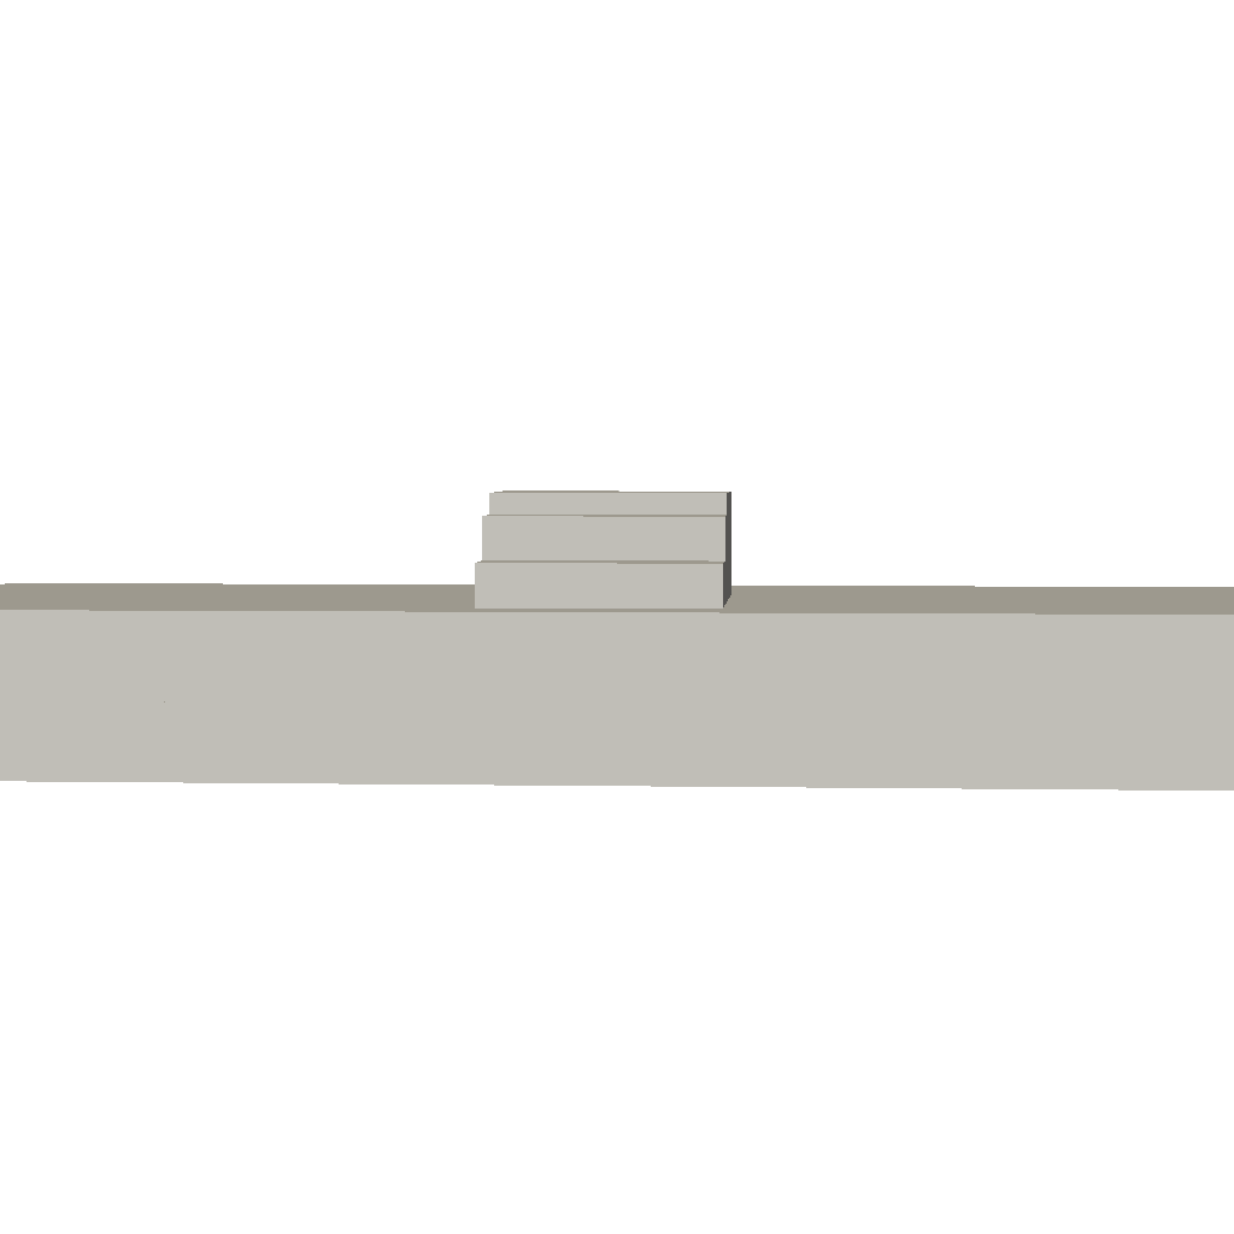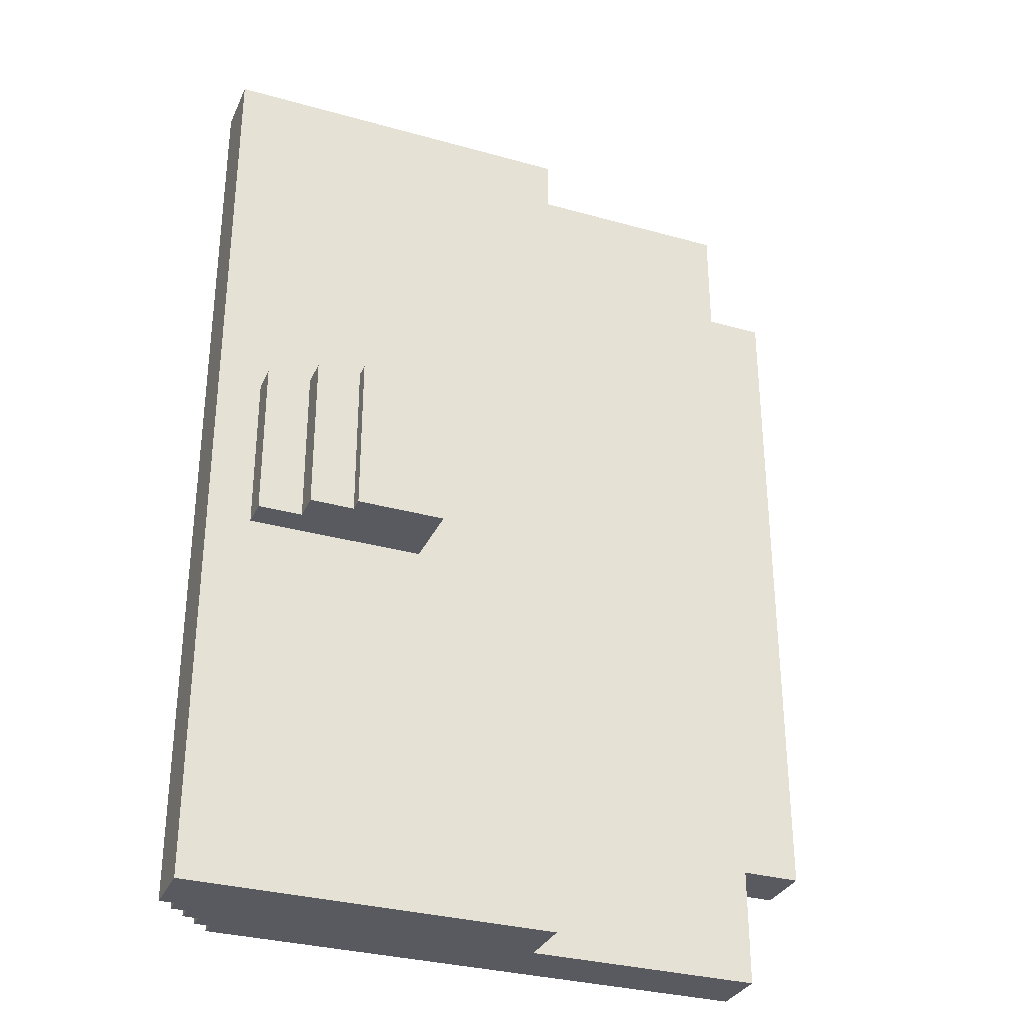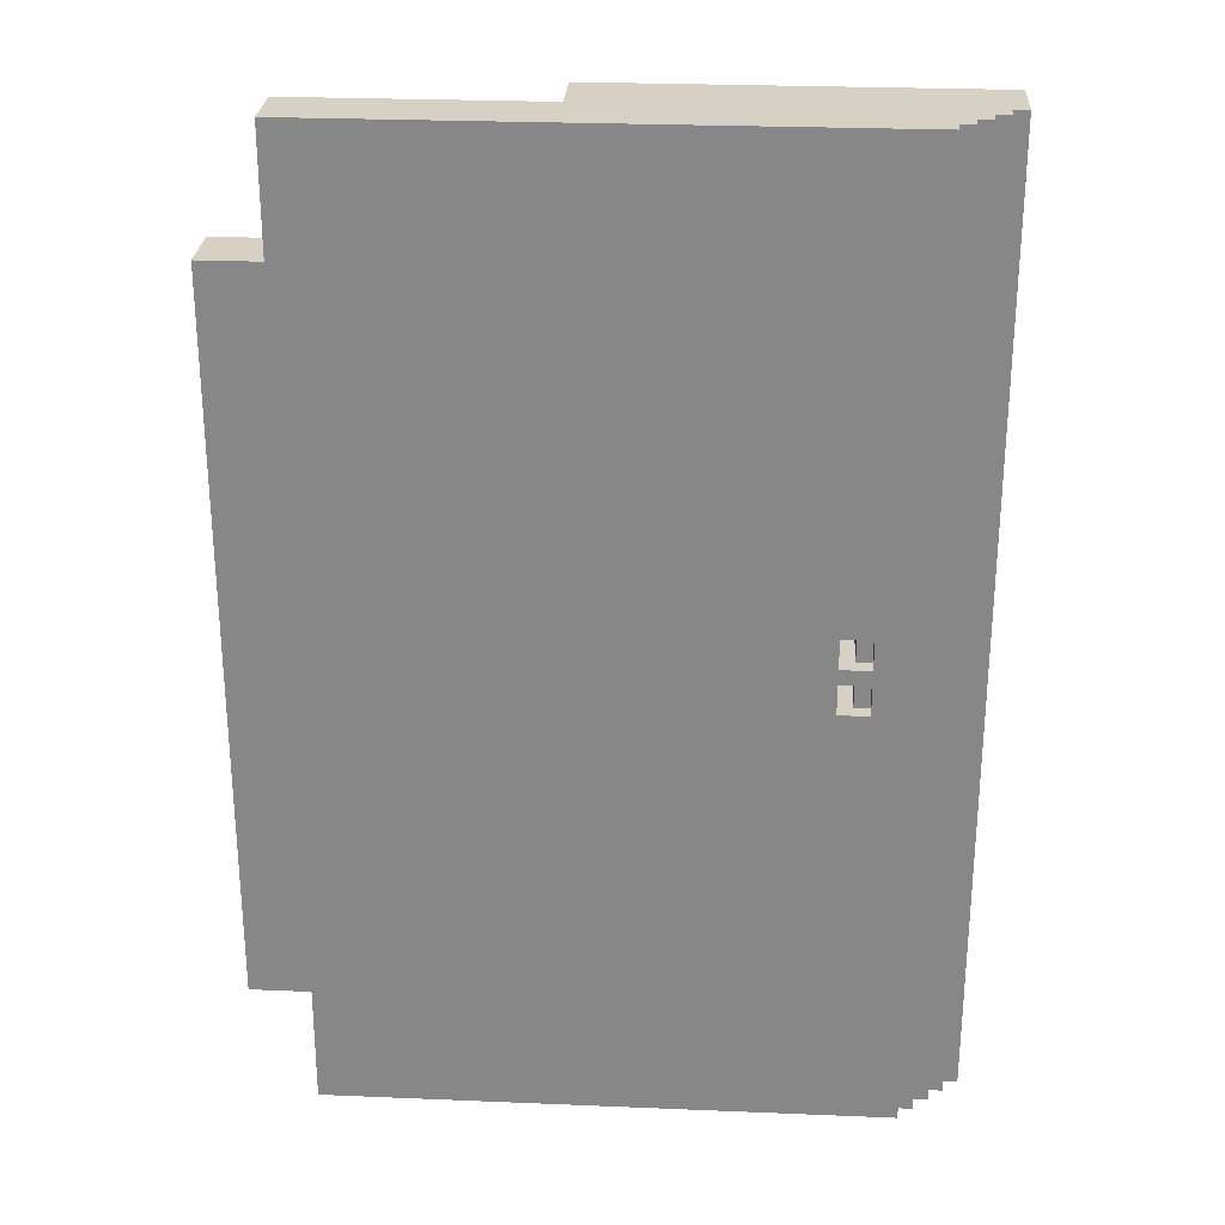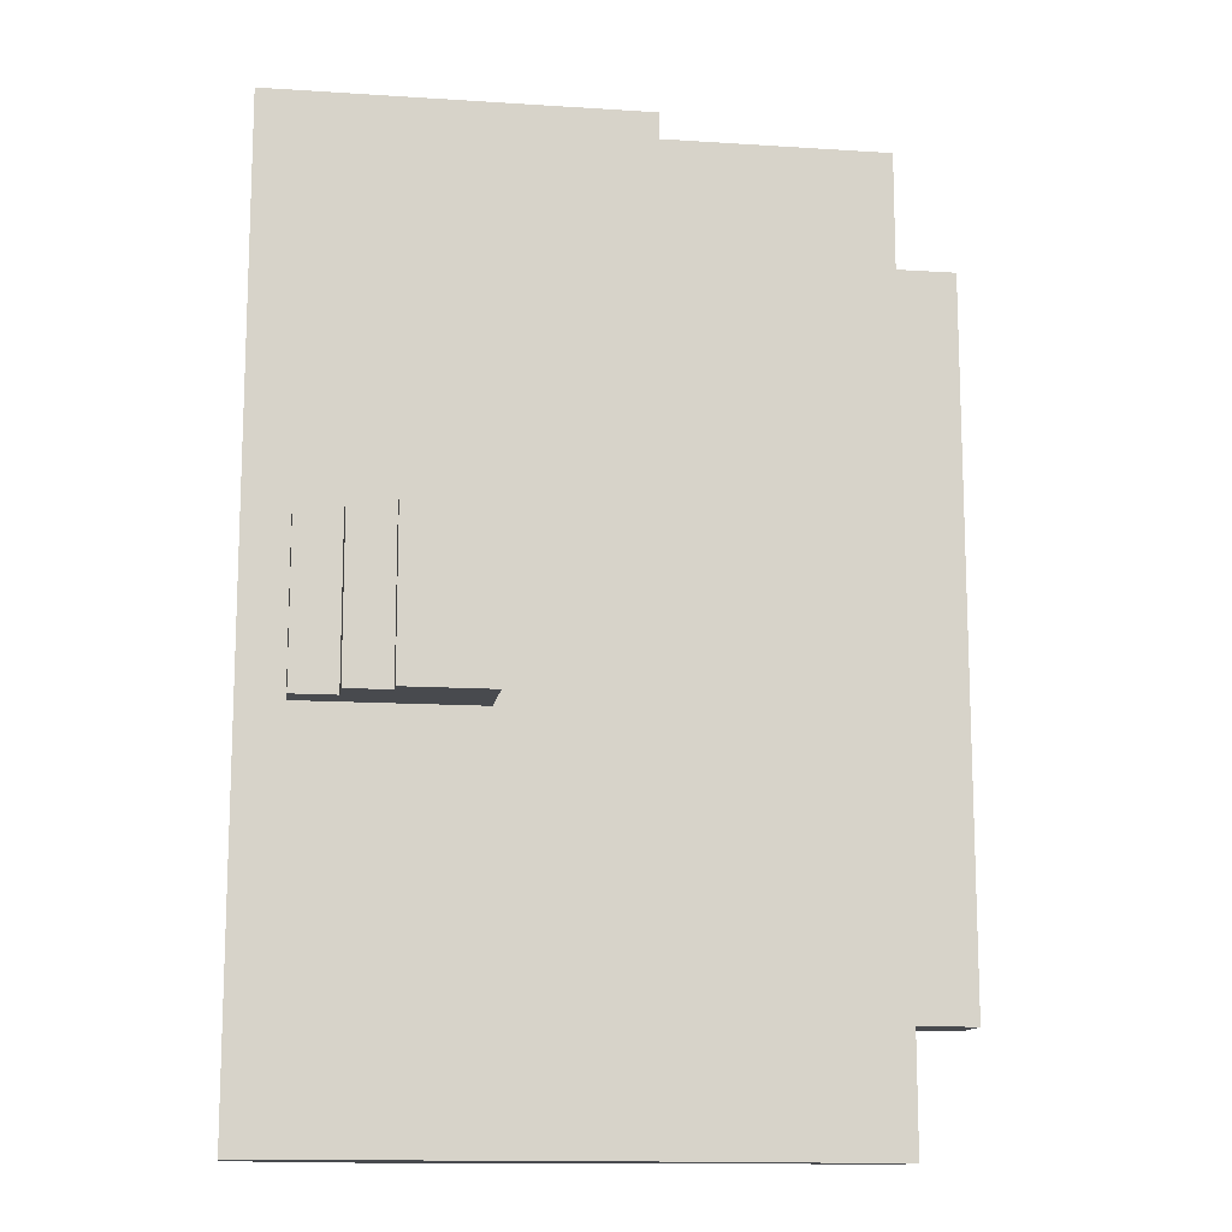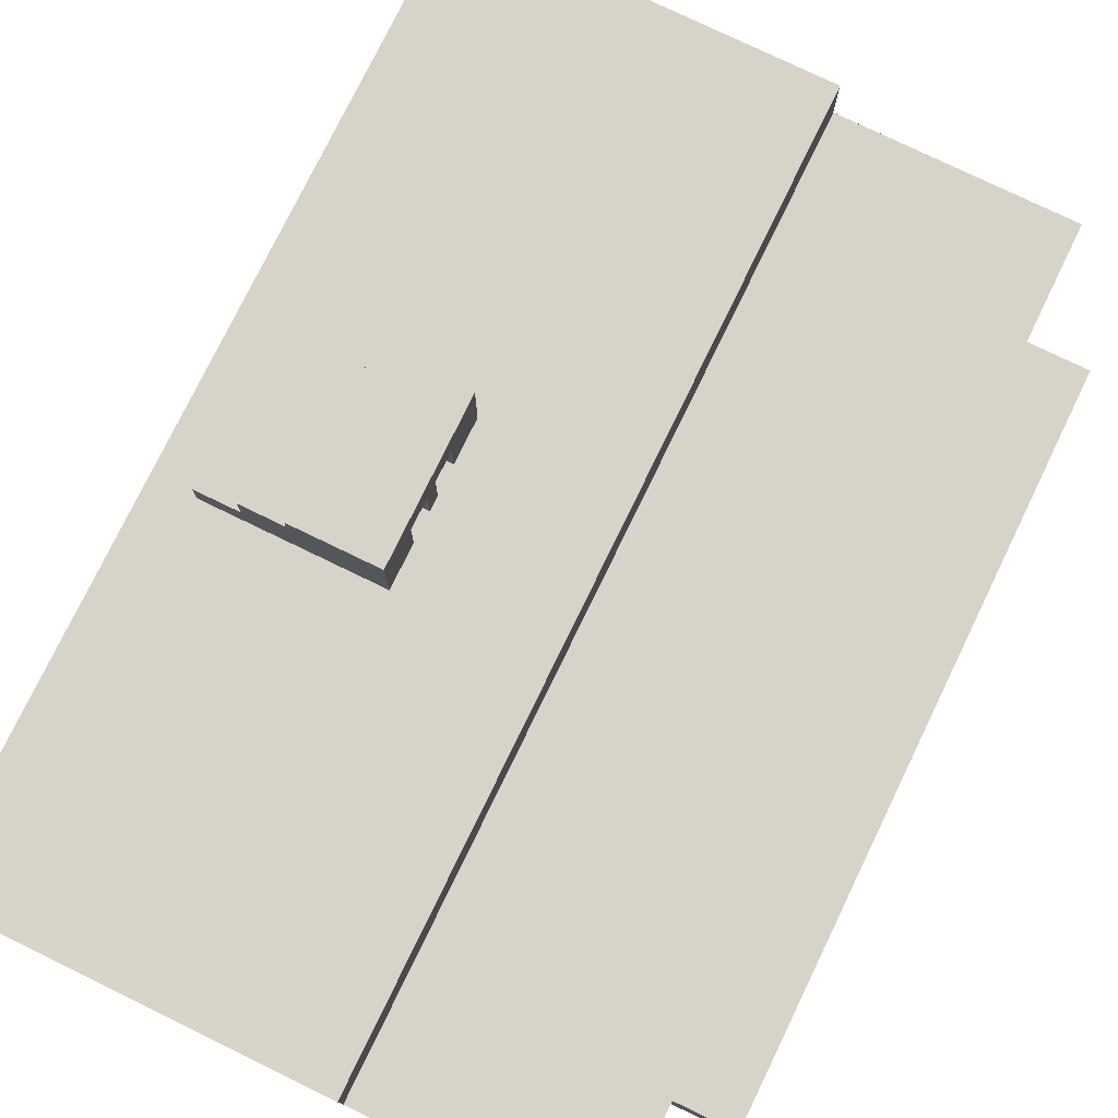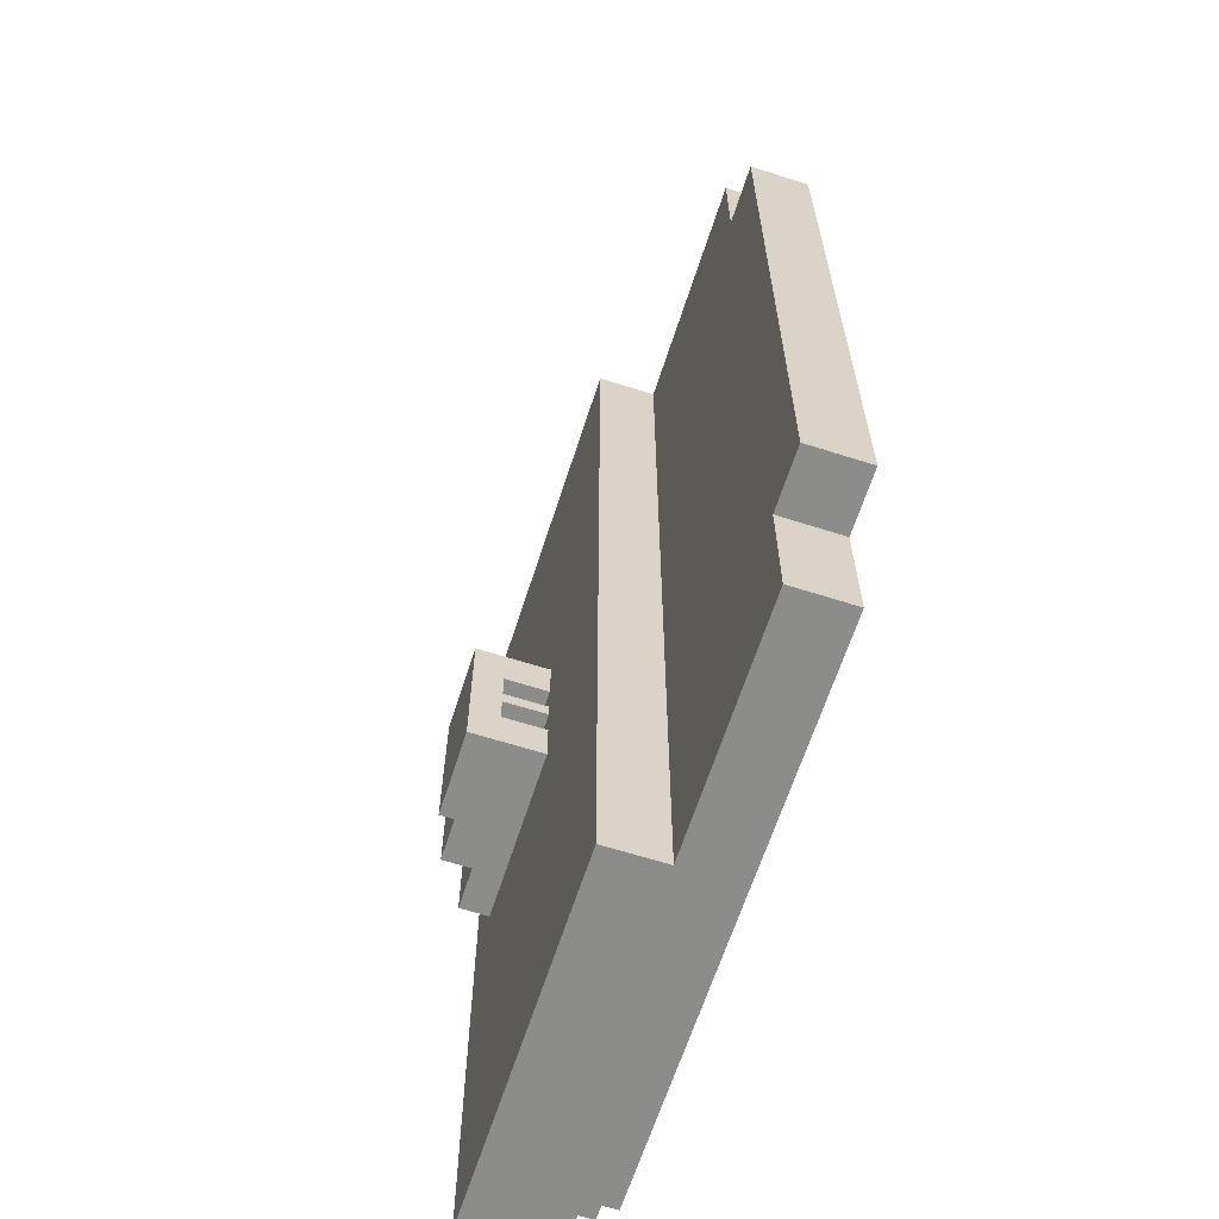
<metadata>
{"format":"obj","ext":"obj","renderer":"f3d","projection":"perspective","resolution":1024,"background":"white","views":[{"elev":3.3,"azim":93.9,"up":"+Y"},{"elev":-31.9,"azim":158.5,"up":"+Z"},{"elev":26.9,"azim":3.7,"up":"+Z"},{"elev":-13.1,"azim":171.6,"up":"+Z"},{"elev":76.9,"azim":-154.1,"up":"+Y"},{"elev":-64.1,"azim":-107.8,"up":"+Z"}]}
</metadata>
<code>
o hood
v -2.4 -3.6 2.4
v -2.4 -3.6 -2.4
v -2.4 -3.2 2.4
v -2.4 -3.2 -2.4
v -2 -3.6 3.2
v -2 -3.6 2.4
v -2 -3.6 -2.4
v -2 -3.6 -3.2
v -2 -3.2 3.2
v -2 -3.2 2.4
v -2 -3.2 -2.4
v -2 -3.2 -3.2
v -0.4 -3.2 3.2
v -0.4 -3.2 -3.2
v -0.4 -2.8 3.2
v -0.4 -2.8 -3.2
v 0.6 -2.8 0.5
v 0.6 -2.8 0.2
v 0.6 -2.8 -2.384e-07
v 0.6 -2.8 -0.1
v 0.6 -2.8 -0.3
v 0.6 -2.8 -0.6
v 0.6 -2.5 0.2
v 0.6 -2.5 -2.384e-07
v 0.6 -2.5 -0.1
v 0.6 -2.5 -0.3
v 0.6 -2.3 0.5
v 0.6 -2.3 -0.6
v 0.9 -2.6 0.2
v 0.9 -2.6 -2.384e-07
v 0.9 -2.6 -0.1
v 0.9 -2.6 -0.3
v 0.9 -2.5 0.2
v 0.9 -2.5 -2.384e-07
v 0.9 -2.5 -0.1
v 0.9 -2.5 -0.3
v 1.2 -2.7 0.2
v 1.2 -2.7 -2.384e-07
v 1.2 -2.7 -0.1
v 1.2 -2.7 -0.3
v 1.2 -2.6 0.2
v 1.2 -2.6 -2.384e-07
v 1.2 -2.6 -0.1
v 1.2 -2.6 -0.3
v 1.3 -3.5 0.2
v 1.3 -3.5 -2.384e-07
v 1.3 -3.5 -0.1
v 1.3 -3.5 -0.3
v 1.3 -2.7 0.2
v 1.3 -2.7 -2.384e-07
v 1.3 -2.7 -0.1
v 1.3 -2.7 -0.3
v 1.4 -3.6 0.2
v 1.4 -3.6 -2.384e-07
v 1.4 -3.6 -0.1
v 1.4 -3.6 -0.3
v 1.4 -3.5 0.2
v 1.4 -3.5 -2.384e-07
v 1.4 -3.5 -0.1
v 1.4 -3.5 -0.3
v 1.2 -3.6 0.2
v 1.2 -3.6 -2.384e-07
v 1.2 -3.6 -0.1
v 1.2 -3.6 -0.3
v 1.2 -2.8 0.2
v 1.2 -2.8 -2.384e-07
v 1.2 -2.8 -0.1
v 1.2 -2.8 -0.3
v 1.2 -2.4 0.5
v 1.2 -2.4 -0.6
v 1.2 -2.3 0.5
v 1.2 -2.3 -0.6
v 1.5 -2.6 0.5
v 1.5 -2.6 -0.6
v 1.5 -2.4 0.5
v 1.5 -2.4 -0.6
v 1.7 -3.6 3.2
v 1.7 -3.6 -3.2
v 1.7 -3.5 3.2
v 1.7 -3.5 -3.2
v 1.8 -3.5 3.2
v 1.8 -3.5 -3.2
v 1.8 -3.4 3.2
v 1.8 -3.4 -3.2
v 1.8 -2.8 0.5
v 1.8 -2.8 -0.6
v 1.8 -2.6 0.5
v 1.8 -2.6 -0.6
v 1.9 -3.4 3.2
v 1.9 -3.4 -3.2
v 1.9 -3.3 3.2
v 1.9 -3.3 -3.2
v 2 -3.3 3.2
v 2 -3.3 -3.2
v 2 -3.2 3.2
v 2 -3.2 -3.2
v 2.1 -3.2 3.2
v 2.1 -3.2 -3.2
v 2.1 -2.8 3.2
v 2.1 -2.8 -3.2
v -2 -3.6 3.2
v -2 -3.2 3.2
v -0.4 -3.2 3.2
v -0.4 -2.8 3.2
v 1.7 -3.6 3.2
v 1.7 -3.5 3.2
v 1.8 -3.5 3.2
v 1.8 -3.4 3.2
v 1.9 -3.4 3.2
v 1.9 -3.3 3.2
v 2 -3.3 3.2
v 2 -3.2 3.2
v 2.1 -3.2 3.2
v 2.1 -2.8 3.2
v -2.4 -3.6 2.4
v -2.4 -3.2 2.4
v -2 -3.6 2.4
v -2 -3.2 2.4
v 0.6 -2.8 0.5
v 0.6 -2.3 0.5
v 1.2 -2.4 0.5
v 1.2 -2.3 0.5
v 1.5 -2.6 0.5
v 1.5 -2.4 0.5
v 1.8 -2.8 0.5
v 1.8 -2.6 0.5
v 0.6 -2.8 -2.384e-07
v 0.6 -2.5 -2.384e-07
v 0.9 -2.6 -2.384e-07
v 0.9 -2.5 -2.384e-07
v 1.2 -3.6 -2.384e-07
v 1.2 -2.8 -2.384e-07
v 1.2 -2.7 -2.384e-07
v 1.2 -2.6 -2.384e-07
v 1.3 -3.5 -2.384e-07
v 1.3 -2.7 -2.384e-07
v 1.4 -3.6 -2.384e-07
v 1.4 -3.5 -2.384e-07
v 0.6 -2.8 -0.3
v 0.6 -2.5 -0.3
v 0.9 -2.6 -0.3
v 0.9 -2.5 -0.3
v 1.2 -3.6 -0.3
v 1.2 -2.8 -0.3
v 1.2 -2.7 -0.3
v 1.2 -2.6 -0.3
v 1.3 -3.5 -0.3
v 1.3 -2.7 -0.3
v 1.4 -3.6 -0.3
v 1.4 -3.5 -0.3
v 0.6 -2.8 0.2
v 0.6 -2.5 0.2
v 0.9 -2.6 0.2
v 0.9 -2.5 0.2
v 1.2 -3.6 0.2
v 1.2 -2.8 0.2
v 1.2 -2.7 0.2
v 1.2 -2.6 0.2
v 1.3 -3.5 0.2
v 1.3 -2.7 0.2
v 1.4 -3.6 0.2
v 1.4 -3.5 0.2
v 0.6 -2.8 -0.1
v 0.6 -2.5 -0.1
v 0.9 -2.6 -0.1
v 0.9 -2.5 -0.1
v 1.2 -3.6 -0.1
v 1.2 -2.8 -0.1
v 1.2 -2.7 -0.1
v 1.2 -2.6 -0.1
v 1.3 -3.5 -0.1
v 1.3 -2.7 -0.1
v 1.4 -3.6 -0.1
v 1.4 -3.5 -0.1
v 0.6 -2.8 -0.6
v 0.6 -2.3 -0.6
v 1.2 -2.4 -0.6
v 1.2 -2.3 -0.6
v 1.5 -2.6 -0.6
v 1.5 -2.4 -0.6
v 1.8 -2.8 -0.6
v 1.8 -2.6 -0.6
v -2.4 -3.6 -2.4
v -2.4 -3.2 -2.4
v -2 -3.6 -2.4
v -2 -3.2 -2.4
v -2 -3.6 -3.2
v -2 -3.2 -3.2
v -0.4 -3.2 -3.2
v -0.4 -2.8 -3.2
v 1.7 -3.6 -3.2
v 1.7 -3.5 -3.2
v 1.8 -3.5 -3.2
v 1.8 -3.4 -3.2
v 1.9 -3.4 -3.2
v 1.9 -3.3 -3.2
v 2 -3.3 -3.2
v 2 -3.2 -3.2
v 2.1 -3.2 -3.2
v 2.1 -2.8 -3.2
v -2 -3.6 3.2
v 1.7 -3.6 3.2
v -2.4 -3.6 2.4
v -2 -3.6 2.4
v 1.2 -3.6 0.2
v 1.4 -3.6 0.2
v 1.2 -3.6 -2.384e-07
v 1.4 -3.6 -2.384e-07
v 1.2 -3.6 -0.1
v 1.4 -3.6 -0.1
v 1.2 -3.6 -0.3
v 1.4 -3.6 -0.3
v -2.4 -3.6 -2.4
v -2 -3.6 -2.4
v -2 -3.6 -3.2
v 1.7 -3.6 -3.2
v 1.7 -3.5 3.2
v 1.8 -3.5 3.2
v 1.3 -3.5 0.2
v 1.4 -3.5 0.2
v 1.3 -3.5 -2.384e-07
v 1.4 -3.5 -2.384e-07
v 1.3 -3.5 -0.1
v 1.4 -3.5 -0.1
v 1.3 -3.5 -0.3
v 1.4 -3.5 -0.3
v 1.7 -3.5 -3.2
v 1.8 -3.5 -3.2
v 1.8 -3.4 3.2
v 1.9 -3.4 3.2
v 1.8 -3.4 -3.2
v 1.9 -3.4 -3.2
v 1.9 -3.3 3.2
v 2 -3.3 3.2
v 1.9 -3.3 -3.2
v 2 -3.3 -3.2
v 2 -3.2 3.2
v 2.1 -3.2 3.2
v 2 -3.2 -3.2
v 2.1 -3.2 -3.2
v 1.2 -2.7 0.2
v 1.3 -2.7 0.2
v 1.2 -2.7 -2.384e-07
v 1.3 -2.7 -2.384e-07
v 1.2 -2.7 -0.1
v 1.3 -2.7 -0.1
v 1.2 -2.7 -0.3
v 1.3 -2.7 -0.3
v 0.9 -2.6 0.2
v 1.2 -2.6 0.2
v 0.9 -2.6 -2.384e-07
v 1.2 -2.6 -2.384e-07
v 0.9 -2.6 -0.1
v 1.2 -2.6 -0.1
v 0.9 -2.6 -0.3
v 1.2 -2.6 -0.3
v 0.6 -2.5 0.2
v 0.9 -2.5 0.2
v 0.6 -2.5 -2.384e-07
v 0.9 -2.5 -2.384e-07
v 0.6 -2.5 -0.1
v 0.9 -2.5 -0.1
v 0.6 -2.5 -0.3
v 0.9 -2.5 -0.3
v -2 -3.2 3.2
v -0.4 -3.2 3.2
v -2.4 -3.2 2.4
v -2 -3.2 2.4
v -2.4 -3.2 -2.4
v -2 -3.2 -2.4
v -2 -3.2 -3.2
v -0.4 -3.2 -3.2
v -0.4 -2.8 3.2
v 2.1 -2.8 3.2
v 0.6 -2.8 0.5
v 1.8 -2.8 0.5
v 0.6 -2.8 0.2
v 1.2 -2.8 0.2
v 0.6 -2.8 -2.384e-07
v 1.2 -2.8 -2.384e-07
v 0.6 -2.8 -0.1
v 1.2 -2.8 -0.1
v 0.6 -2.8 -0.3
v 1.2 -2.8 -0.3
v 0.6 -2.8 -0.6
v 1.8 -2.8 -0.6
v -0.4 -2.8 -3.2
v 2.1 -2.8 -3.2
v 1.5 -2.6 0.5
v 1.8 -2.6 0.5
v 1.5 -2.6 -0.6
v 1.8 -2.6 -0.6
v 1.2 -2.4 0.5
v 1.5 -2.4 0.5
v 1.2 -2.4 -0.6
v 1.5 -2.4 -0.6
v 0.6 -2.3 0.5
v 1.2 -2.3 0.5
v 0.6 -2.3 -0.6
v 1.2 -2.3 -0.6
f 3 2 1
f 4 2 3
f 9 6 5
f 10 6 9
f 11 8 7
f 12 8 11
f 15 14 13
f 16 14 15
f 23 18 17
f 24 20 19
f 25 20 24
f 26 22 21
f 27 25 24
f 27 26 25
f 27 23 17
f 27 24 23
f 28 22 26
f 28 26 27
f 33 30 29
f 34 30 33
f 35 32 31
f 36 32 35
f 41 38 37
f 42 38 41
f 43 40 39
f 44 40 43
f 49 46 45
f 50 46 49
f 51 48 47
f 52 48 51
f 57 54 53
f 58 54 57
f 59 56 55
f 60 56 59
f 61 62 65
f 65 62 66
f 63 64 67
f 67 64 68
f 69 70 71
f 71 70 72
f 73 74 75
f 75 74 76
f 77 78 79
f 79 78 80
f 81 82 83
f 83 82 84
f 85 86 87
f 87 86 88
f 89 90 91
f 91 90 92
f 93 94 95
f 95 94 96
f 97 98 99
f 99 98 100
f 103 102 101
f 105 103 101
f 105 104 103
f 106 104 105
f 107 104 106
f 108 104 107
f 109 104 108
f 110 104 109
f 111 104 110
f 112 104 111
f 113 104 112
f 114 104 113
f 117 116 115
f 118 116 117
f 121 120 119
f 122 120 121
f 123 121 119
f 124 121 123
f 125 123 119
f 126 123 125
f 129 128 127
f 130 128 129
f 132 129 127
f 133 129 132
f 134 129 133
f 135 132 131
f 135 133 132
f 136 133 135
f 137 135 131
f 138 135 137
f 141 140 139
f 142 140 141
f 144 141 139
f 145 141 144
f 146 141 145
f 147 144 143
f 147 145 144
f 148 145 147
f 149 147 143
f 150 147 149
f 151 152 153
f 153 152 154
f 151 153 156
f 156 153 157
f 157 153 158
f 155 156 159
f 156 157 159
f 159 157 160
f 155 159 161
f 161 159 162
f 163 164 165
f 165 164 166
f 163 165 168
f 168 165 169
f 169 165 170
f 167 168 171
f 168 169 171
f 171 169 172
f 167 171 173
f 173 171 174
f 175 176 177
f 177 176 178
f 175 177 179
f 179 177 180
f 175 179 181
f 181 179 182
f 183 184 185
f 185 184 186
f 187 188 189
f 187 189 191
f 189 190 191
f 191 190 192
f 192 190 193
f 193 190 194
f 194 190 195
f 195 190 196
f 196 190 197
f 197 190 198
f 198 190 199
f 199 190 200
f 204 202 201
f 205 202 204
f 205 204 203
f 206 202 205
f 207 205 203
f 208 202 206
f 209 207 203
f 209 208 207
f 210 202 208
f 210 208 209
f 211 209 203
f 212 202 210
f 213 211 203
f 213 212 211
f 214 212 213
f 215 212 214
f 216 202 212
f 216 212 215
f 221 220 219
f 222 220 221
f 225 224 223
f 226 224 225
f 227 218 217
f 228 218 227
f 231 230 229
f 232 230 231
f 235 234 233
f 236 234 235
f 239 238 237
f 240 238 239
f 243 242 241
f 244 242 243
f 247 246 245
f 248 246 247
f 251 250 249
f 252 250 251
f 255 254 253
f 256 254 255
f 259 258 257
f 260 258 259
f 263 262 261
f 264 262 263
f 265 266 268
f 267 268 269
f 268 266 270
f 269 268 270
f 270 266 271
f 271 266 272
f 273 274 275
f 275 274 276
f 273 275 277
f 273 277 279
f 277 278 279
f 279 278 280
f 273 279 281
f 273 281 283
f 281 282 283
f 283 282 284
f 273 283 285
f 276 274 286
f 273 285 287
f 285 286 287
f 286 274 288
f 287 286 288
f 289 290 291
f 291 290 292
f 293 294 295
f 295 294 296
f 297 298 299
f 299 298 300

</code>
